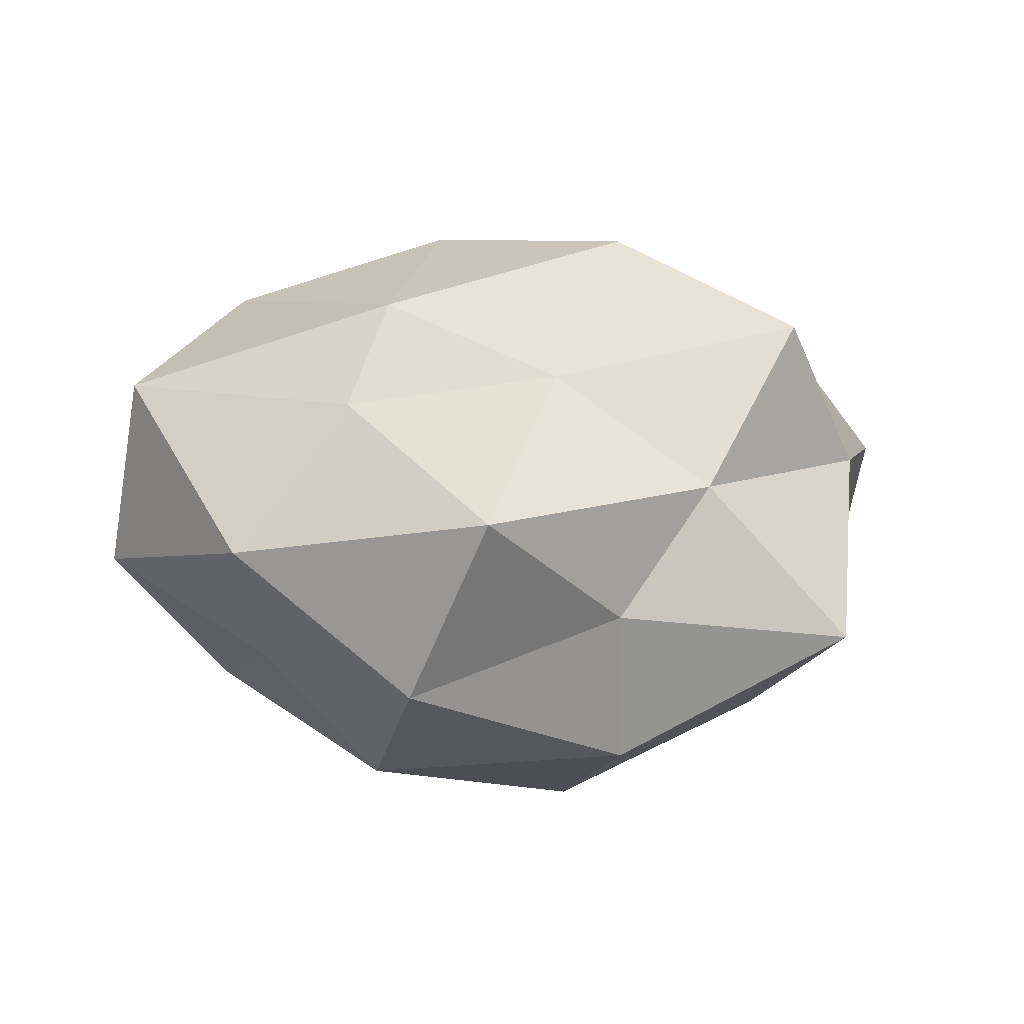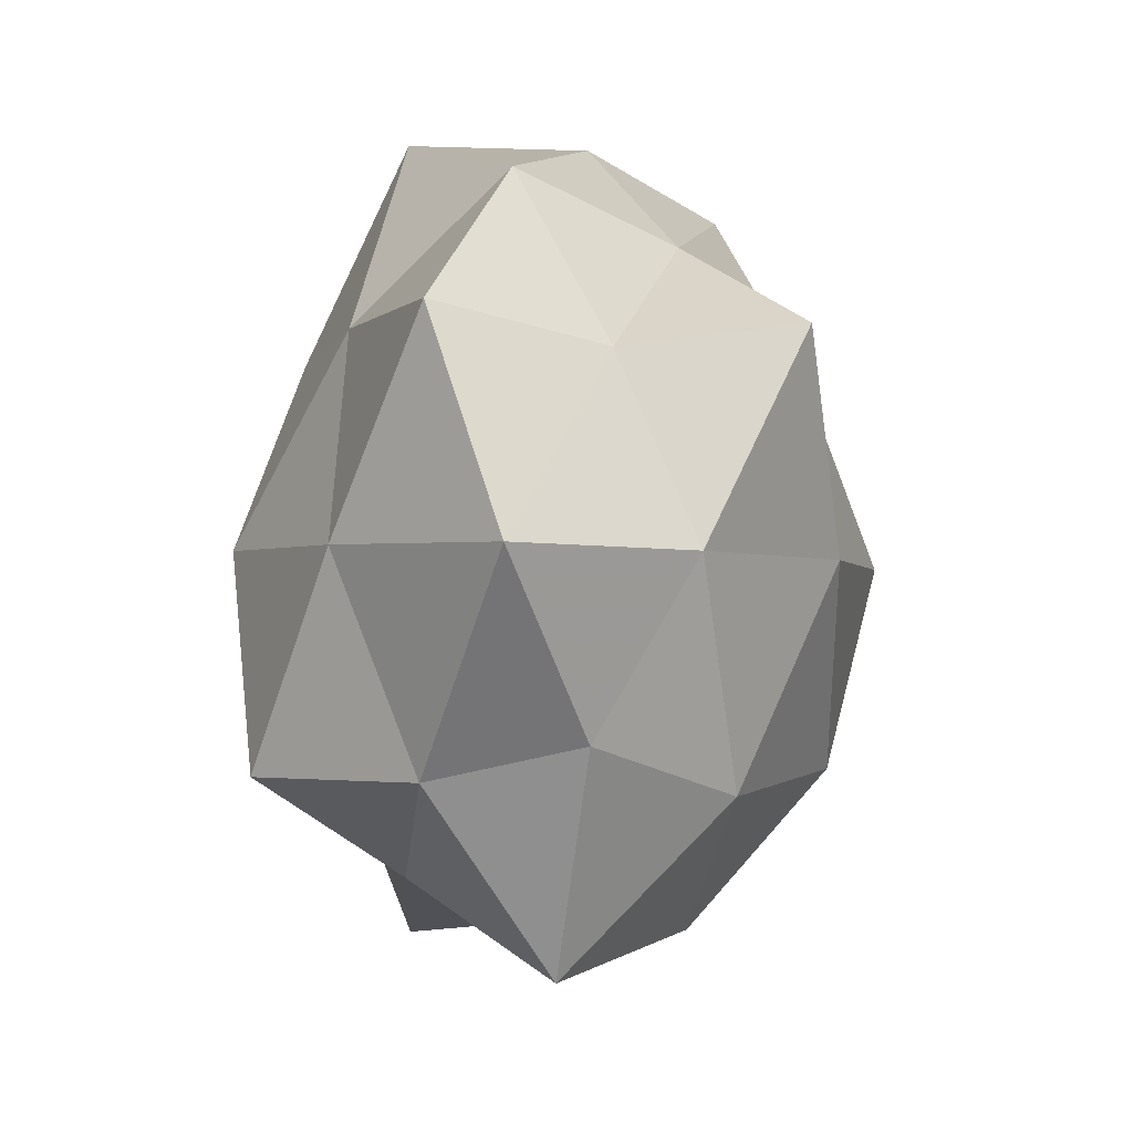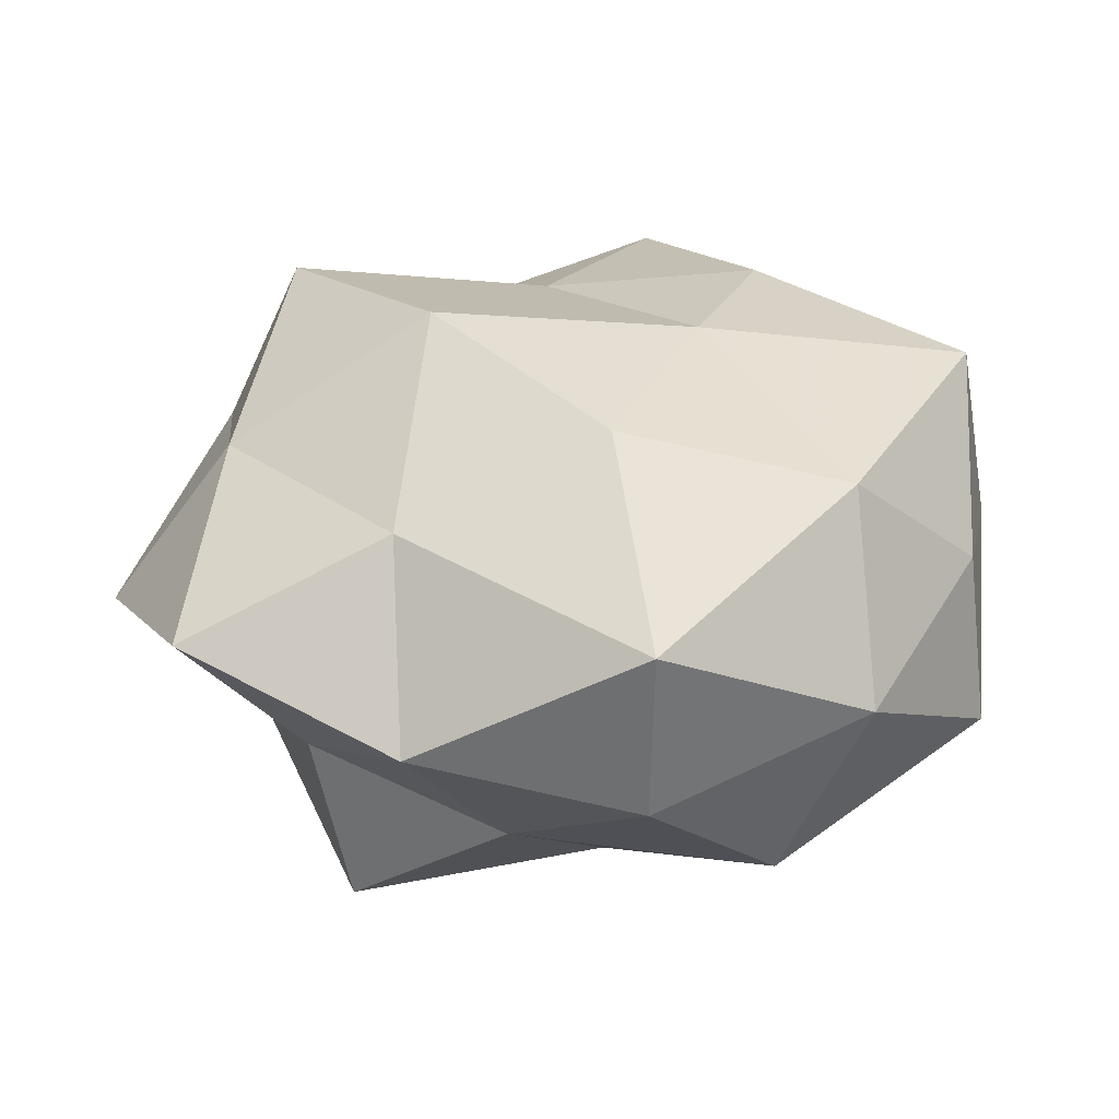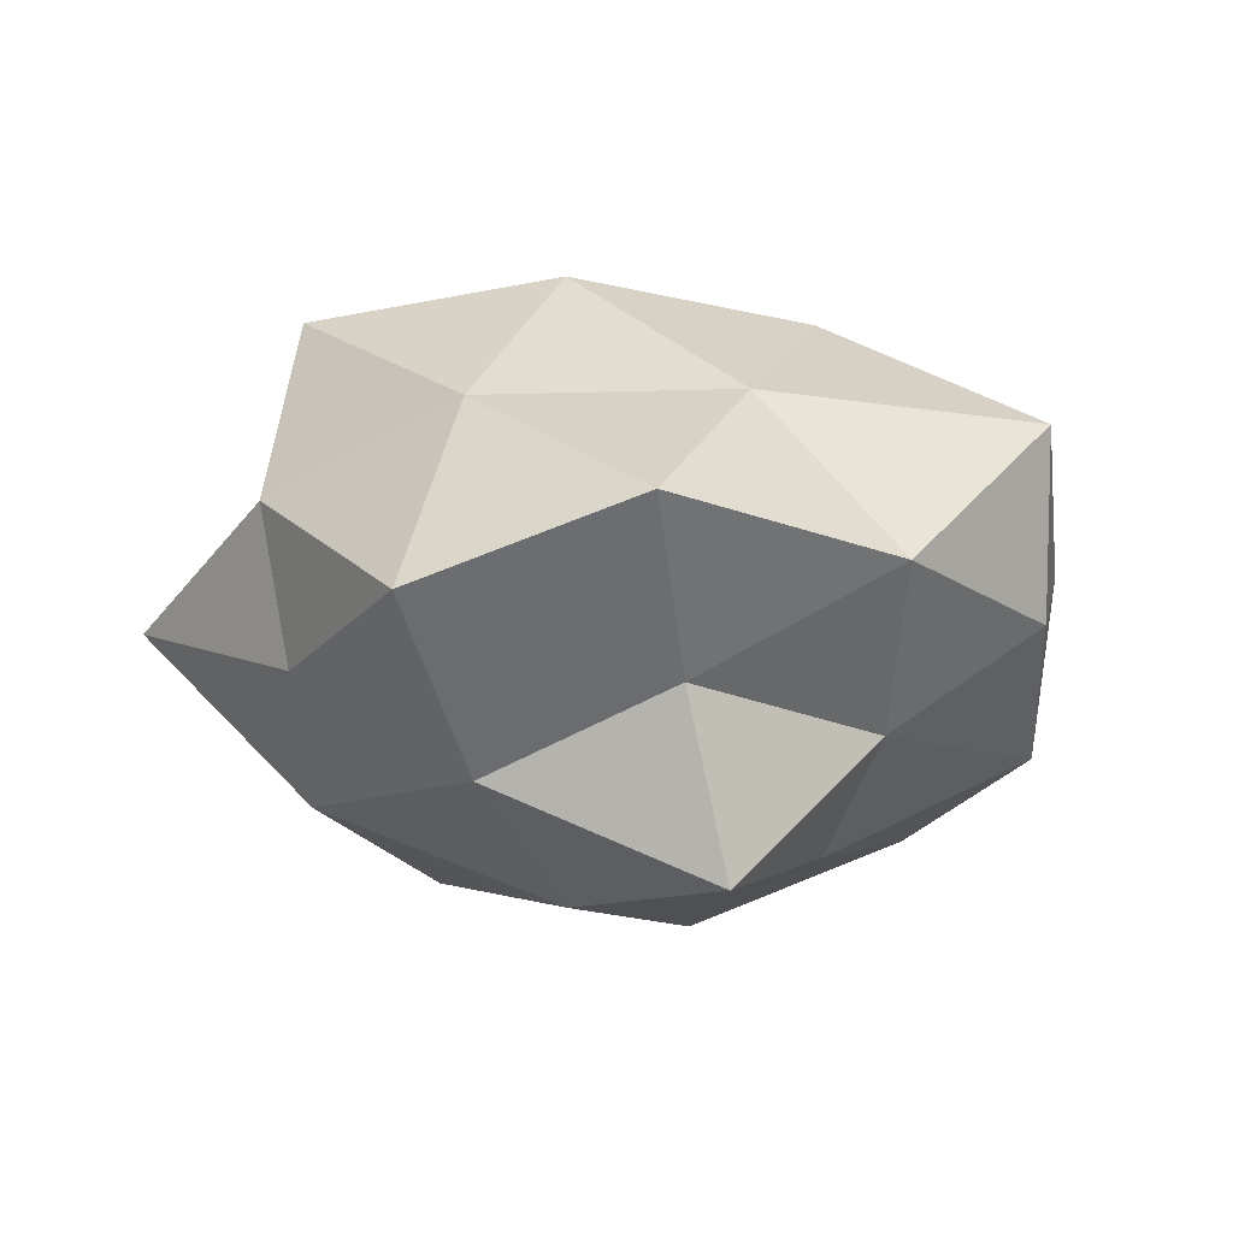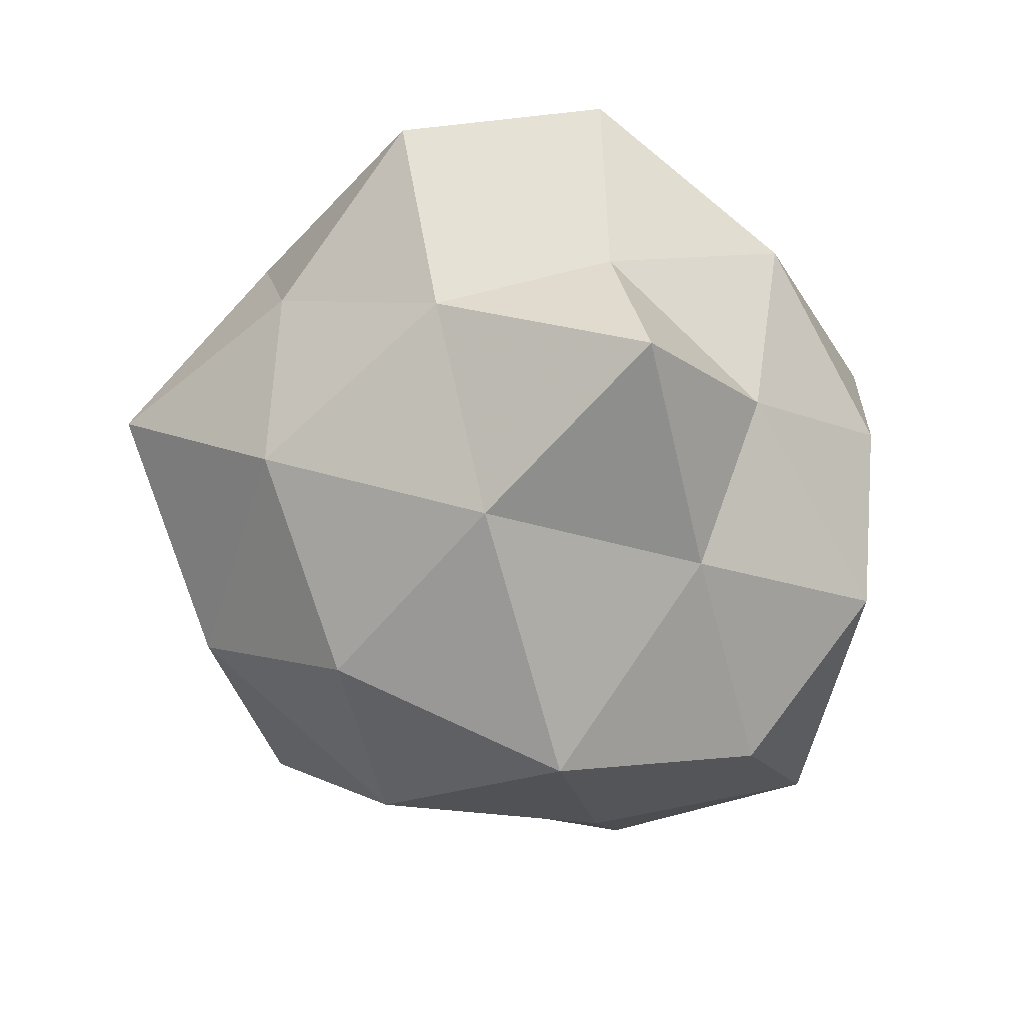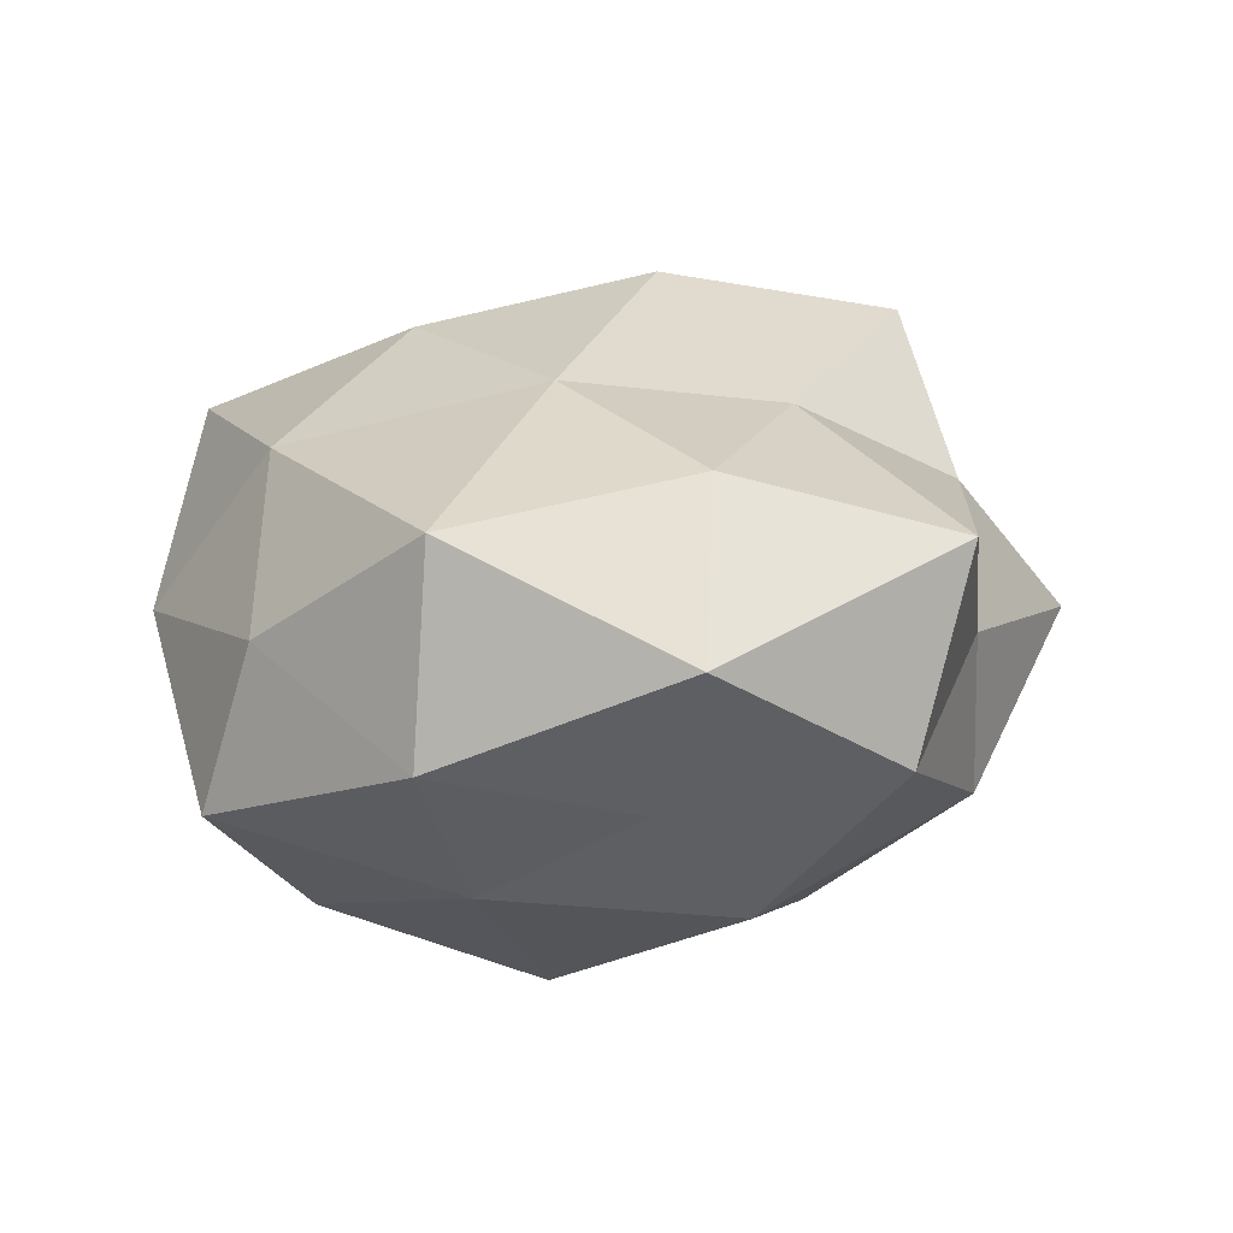
<metadata>
{"format":"obj","ext":"obj","renderer":"f3d","projection":"perspective","resolution":1024,"background":"white","views":[{"elev":24.1,"azim":-8.9,"up":"+Z"},{"elev":10.0,"azim":95.3,"up":"+Y"},{"elev":33.5,"azim":-178.2,"up":"+Z"},{"elev":-1.6,"azim":125.4,"up":"+Z"},{"elev":-65.0,"azim":117.2,"up":"+Z"},{"elev":19.5,"azim":-58.1,"up":"+Z"}]}
</metadata>
<code>
v -0.004708 0.02543 0.009829
v 0.0238 0.01798 0.004778
v 0.02406 -0.006298 -0.004183
v 0.01661 0.0148 -0.004813
v -0.007281 -0.001828 0.01599
v 0.01702 -0.0108 -0.01199
v 0.02194 0.004249 0.01047
v -0.004019 -0.0262 0.01015
v 0.01414 0.016 -0.01581
v -0.01915 -0.01854 0.005839
v -0.02473 -0.00545 0.01248
v 0.01165 -0.01776 0.007978
v -0.001991 0.01153 0.01622
v -0.008906 -0.02542 -0.001676
v -0.01681 0.008812 -0.01478
v 0.004012 0.01958 -0.007756
v 0.005136 -0.02257 -0.008641
v -0.0197 -0.004377 -0.009962
v 0.009291 0.001611 0.0186
v -0.01236 0.02023 -0.009325
v -0.0103 -0.01653 -0.01191
v 0.02391 -0.008624 0.005254
v -0.01781 0.01914 0.001737
v -0.02579 0.009332 -0.00598
v 0.004988 -0.02239 0.001328
v -0.01736 -0.01417 -0.003727
v 0.002653 -0.01146 0.01376
v -0.02464 0.006365 0.004424
v 0.02091 0.00406 -0.0101
v 0.01906 -0.009779 0.01571
v -0.004524 0.02516 -0.001572
v 0.009809 0.02455 0.00159
v 0.02982 0.0059 -0.0001574
v 0.0204 -0.02109 -0.001935
v -0.01663 0.01089 0.01245
v -0.02692 -0.005889 9.606e-05
v 0.01071 0.01514 0.01112
v -0.01131 -0.01429 0.01373
v -0.008909 -0.002123 -0.02016
v -0.001743 0.01206 -0.01499
v 0.00322 -0.01254 -0.01716
v 0.009167 0.00163 -0.01767
f 14 8 10
f 16 4 9
f 13 5 19
f 17 14 21
f 15 18 24
f 24 20 15
f 23 20 24
f 12 8 25
f 14 25 8
f 17 25 14
f 26 14 10
f 21 14 26
f 21 26 18
f 27 8 12
f 5 27 19
f 28 23 24
f 6 29 3
f 29 9 4
f 19 30 7
f 7 30 22
f 12 22 30
f 30 27 12
f 19 27 30
f 16 20 31
f 1 31 23
f 23 31 20
f 32 2 4
f 32 4 16
f 1 32 31
f 31 32 16
f 33 4 2
f 2 7 33
f 33 22 3
f 7 22 33
f 3 29 33
f 29 4 33
f 6 3 34
f 6 34 17
f 34 3 22
f 34 22 12
f 25 34 12
f 17 34 25
f 35 11 5
f 13 1 35
f 13 35 5
f 1 23 35
f 35 28 11
f 35 23 28
f 11 36 10
f 18 36 24
f 10 36 26
f 18 26 36
f 11 28 36
f 24 36 28
f 37 7 2
f 13 37 1
f 19 7 37
f 13 19 37
f 37 32 1
f 37 2 32
f 10 8 38
f 5 11 38
f 38 11 10
f 5 38 27
f 27 38 8
f 39 18 15
f 21 18 39
f 9 40 16
f 40 15 20
f 40 20 16
f 39 15 40
f 41 6 17
f 41 17 21
f 41 21 39
f 42 29 6
f 42 9 29
f 42 40 9
f 39 40 42
f 41 42 6
f 41 39 42

</code>
